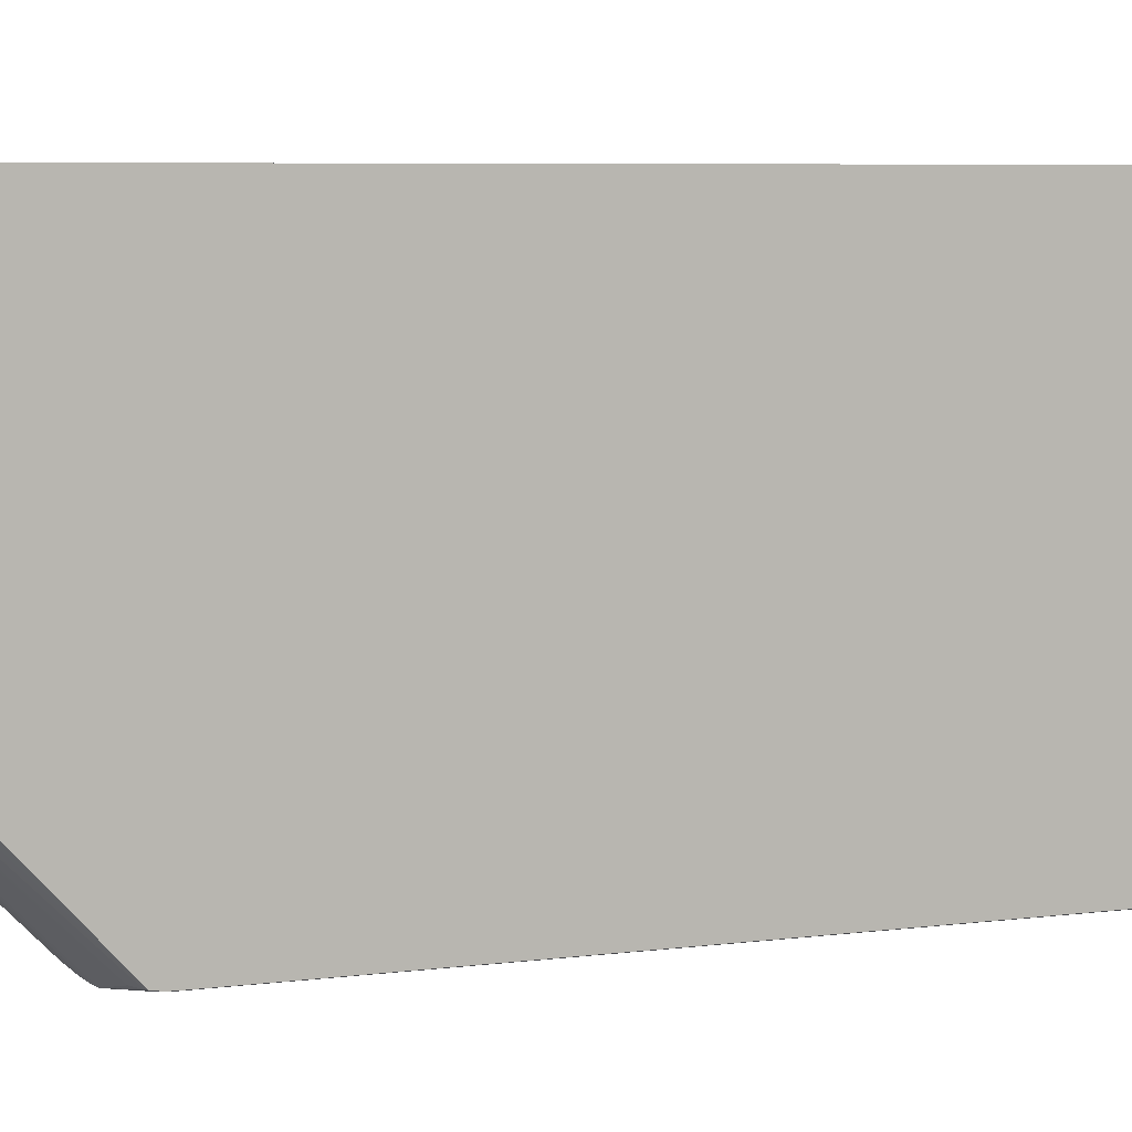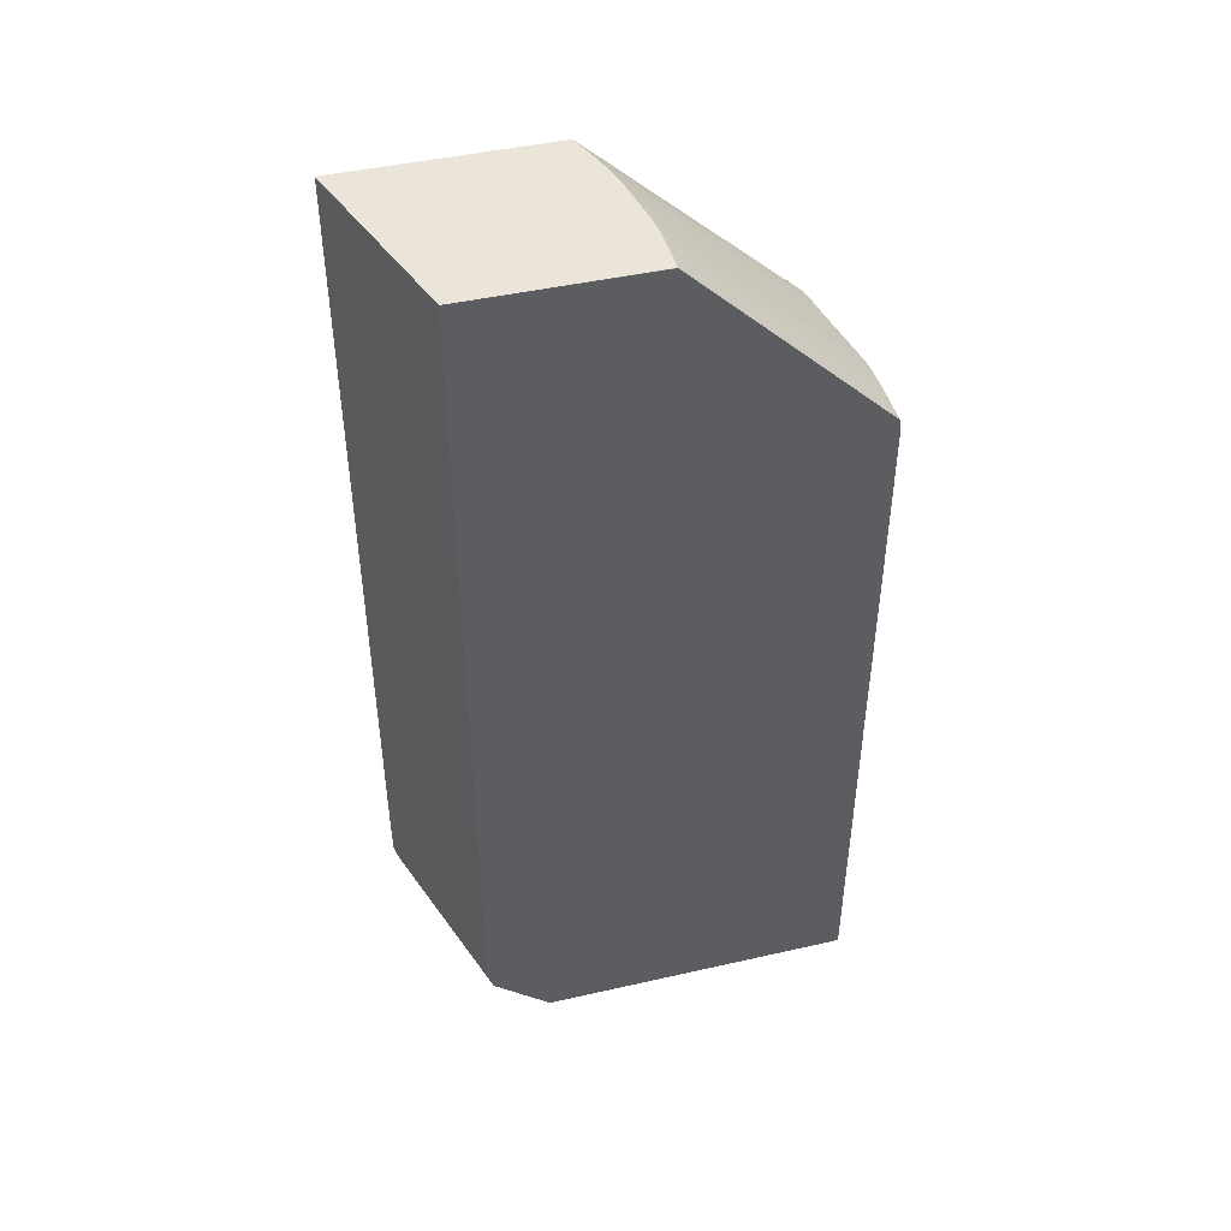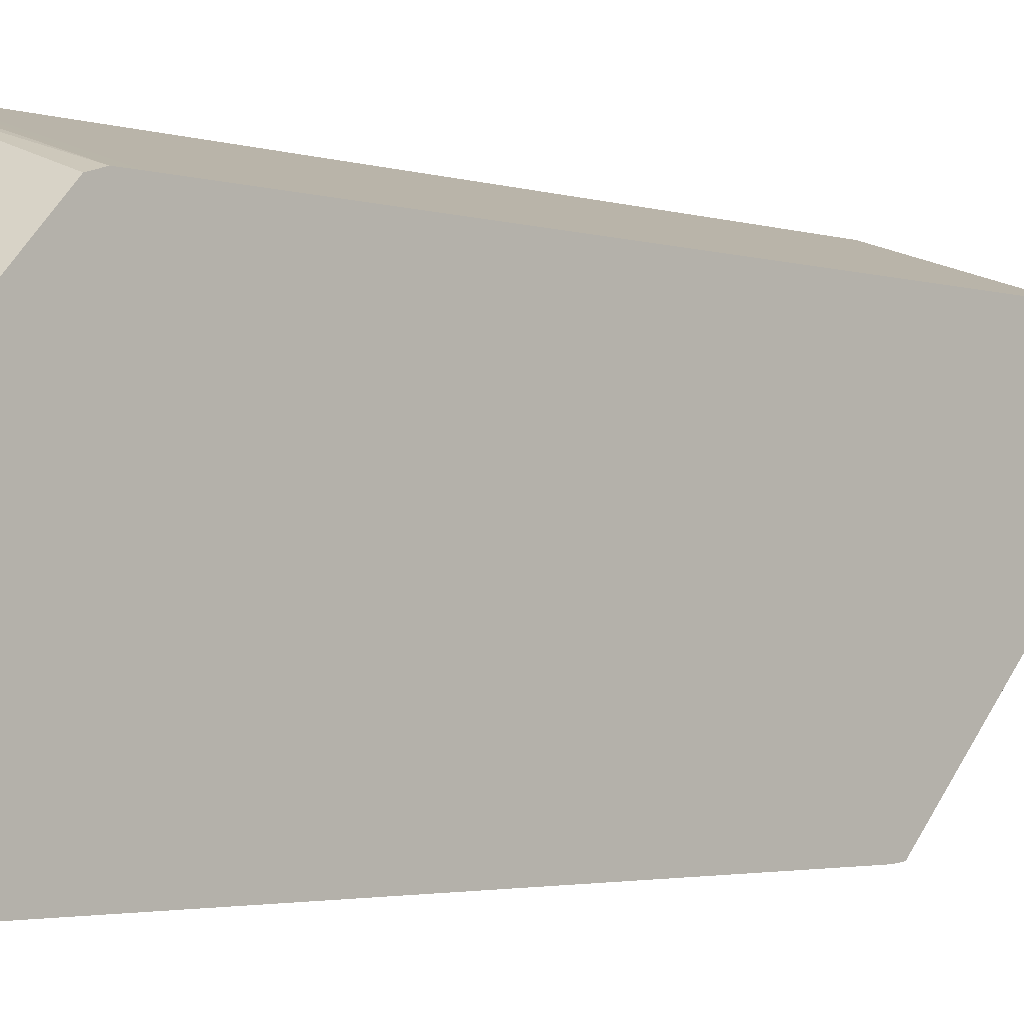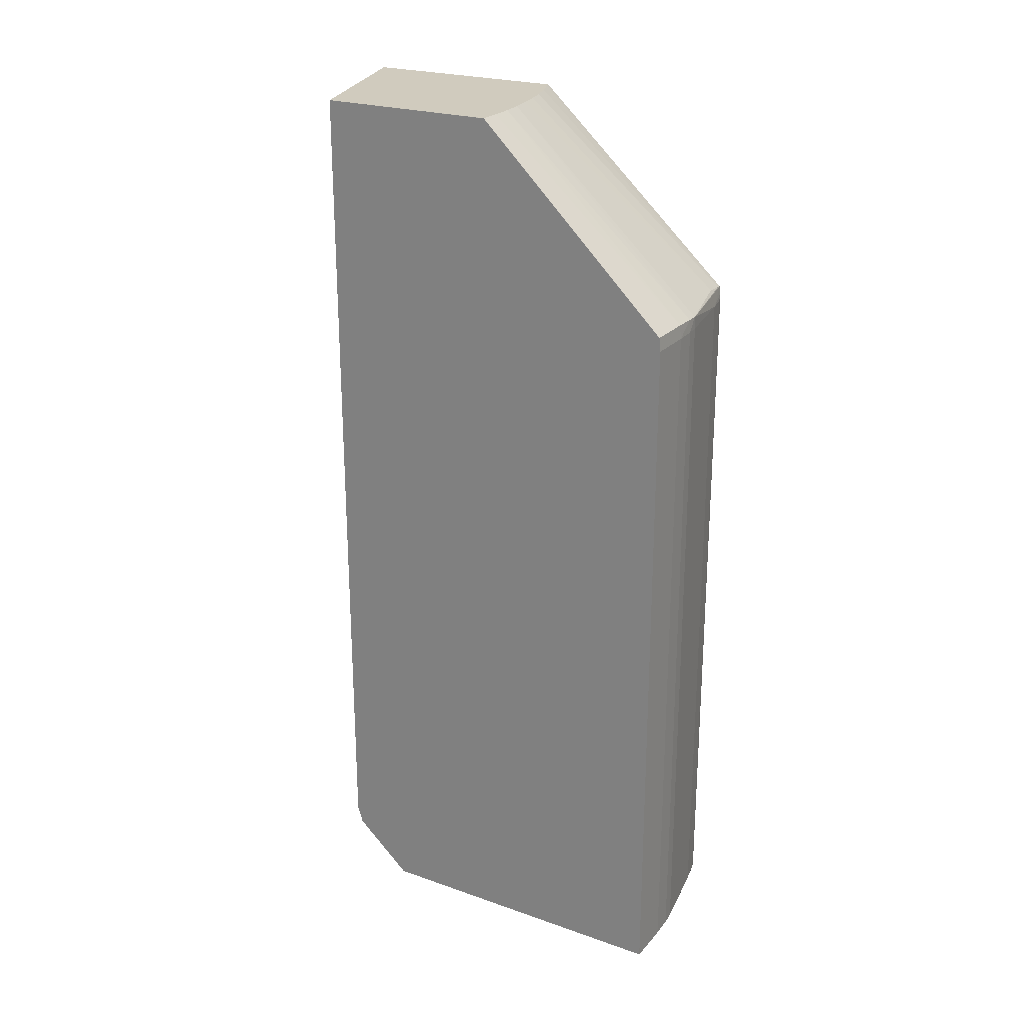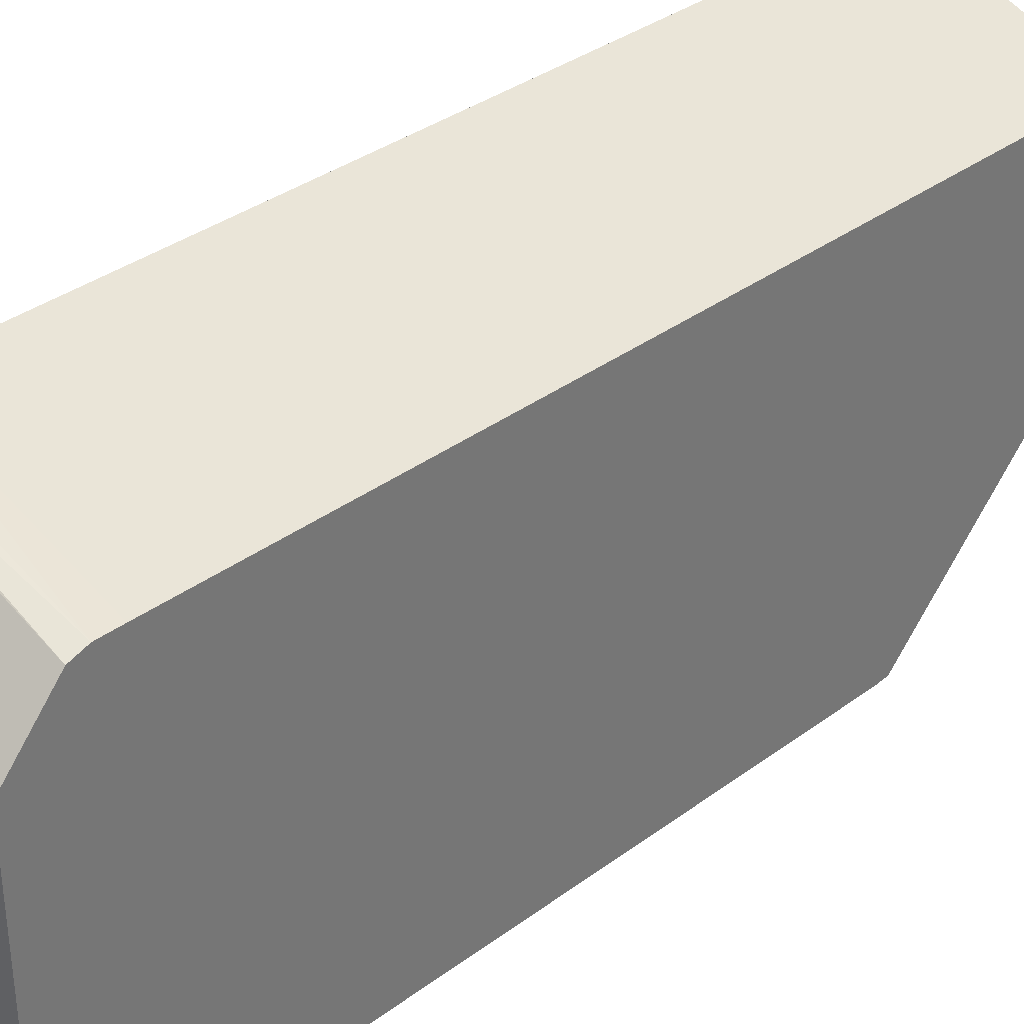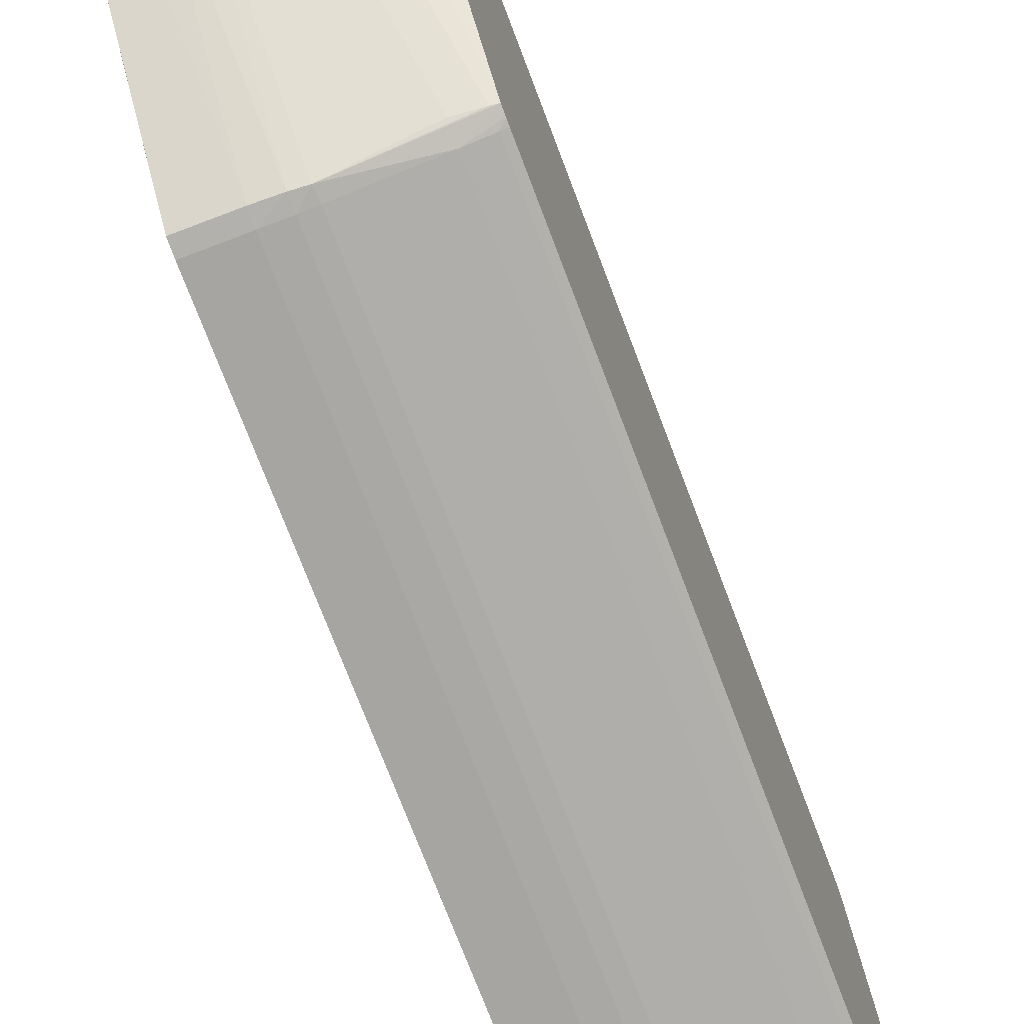
<metadata>
{"format":"obj","ext":"obj","renderer":"f3d","projection":"perspective","resolution":1024,"background":"white","views":[{"elev":6.1,"azim":-111.8,"up":"+Z"},{"elev":45.2,"azim":75.3,"up":"+Y"},{"elev":-3.0,"azim":44.6,"up":"+Z"},{"elev":23.6,"azim":120.4,"up":"+Y"},{"elev":35.0,"azim":45.4,"up":"+Z"},{"elev":-73.9,"azim":-159.2,"up":"+Z"}]}
</metadata>
<code>
o socket10mm_collision_geom_17
v -0.05829 0.02276 -0.03603
v -0.05554 0.02276 -0.03693
v -0.05829 0.02276 -0.03907
v -0.05829 0.01117 -0.03603
v -0.05554 0.02276 -0.03708
v -0.05554 0.01084 -0.03693
v -0.05818 0.02276 -0.03911
v -0.05829 0.02 -0.04209
v -0.05829 0.01083 -0.03603
v -0.05554 0.02276 -0.03958
v -0.05554 0.02276 -0.03958
v -0.05554 0.01051 -0.03693
v -0.05787 0.02276 -0.03923
v -0.0582 0.02001 -0.0421
v -0.05674 0.01997 -0.0424
v -0.05787 0.0198 -0.04221
v -0.05829 0.01989 -0.0421
v -0.05752 0.02276 -0.03934
v -0.05829 0.01054 -0.03603
v -0.05554 0.02 -0.04242
v -0.05588 0.02276 -0.03958
v -0.05829 0.01051 -0.03603
v -0.05829 0.01034 -0.03607
v -0.05554 0.01026 -0.03701
v -0.05787 0.02005 -0.04213
v -0.05751 0.02276 -0.03935
v -0.0575 0.02276 -0.03935
v -0.0572 0.02276 -0.03942
v -0.05654 0.01999 -0.04241
v -0.05654 0.0198 -0.04242
v -0.05675 0.0198 -0.0424
v -0.05654 0.02276 -0.03954
v -0.0582 0.0198 -0.04213
v -0.05692 0.01947 -0.04238
v -0.05754 0.01947 -0.04226
v -0.05787 0.009514 -0.04221
v -0.05829 0.0198 -0.04211
v -0.05554 0.0198 -0.04244
v -0.05621 0.0198 -0.04244
v -0.05621 0.02 -0.04242
v -0.05618 0.02276 -0.03957
v -0.05829 0.0103 -0.0361
v -0.05554 0.009514 -0.03785
v -0.05689 0.02276 -0.03948
v -0.05621 0.02276 -0.03957
v -0.05621 0.009514 -0.04244
v -0.05654 0.009514 -0.04242
v -0.05675 0.009514 -0.0424
v -0.0582 0.009514 -0.04213
v -0.0582 0.009514 -0.04213
v -0.05692 0.009514 -0.04238
v -0.05754 0.009514 -0.04226
v -0.05829 0.009514 -0.04211
v -0.05554 0.009514 -0.04244
v -0.05829 0.009514 -0.03809
v -0.05828 0.009514 -0.03809
v -0.05786 0.009514 -0.03805
v -0.05754 0.009514 -0.03802
v -0.0572 0.009514 -0.03799
v -0.05554 0.009514 -0.03785
f 1 2 5
f 1 5 11
f 1 11 21
f 1 21 41
f 1 41 45
f 1 45 32
f 1 32 44
f 1 44 28
f 1 28 27
f 1 27 26
f 1 26 18
f 1 18 13
f 1 13 7
f 1 7 3
f 1 3 8
f 1 8 17
f 1 17 37
f 1 37 53
f 1 53 55
f 1 55 42
f 1 42 23
f 1 23 22
f 1 22 19
f 1 19 9
f 1 9 4
f 1 4 6
f 1 6 2
f 2 6 12
f 2 12 24
f 2 24 43
f 2 43 54
f 2 54 38
f 2 38 20
f 2 20 10
f 2 10 5
f 3 7 8
f 4 9 6
f 5 10 11
f 6 9 12
f 7 13 8
f 8 14 15
f 8 15 16
f 8 16 17
f 8 13 18
f 8 18 14
f 9 19 12
f 10 20 11
f 11 20 21
f 12 19 22
f 12 22 23
f 12 23 24
f 14 25 15
f 14 18 26
f 14 26 27
f 14 27 28
f 14 28 25
f 15 29 30
f 15 30 31
f 15 31 16
f 15 25 32
f 15 32 29
f 16 33 17
f 16 31 34
f 16 34 35
f 16 35 36
f 16 36 33
f 17 33 37
f 20 38 39
f 20 39 40
f 20 40 21
f 21 40 41
f 23 42 24
f 24 42 43
f 25 28 44
f 25 44 32
f 29 40 39
f 29 39 30
f 29 32 45
f 29 45 40
f 30 39 46
f 30 46 47
f 30 47 31
f 31 47 48
f 31 48 34
f 33 36 49
f 33 49 50
f 33 50 37
f 34 48 51
f 34 51 52
f 34 52 35
f 35 52 36
f 36 52 51
f 36 51 48
f 36 48 47
f 36 47 46
f 36 46 54
f 36 54 43
f 36 43 60
f 36 60 59
f 36 59 58
f 36 58 57
f 36 57 56
f 36 56 55
f 36 55 53
f 36 53 50
f 36 50 49
f 37 50 53
f 38 54 46
f 38 46 39
f 40 45 41
f 42 55 56
f 42 56 57
f 42 57 58
f 42 58 59
f 42 59 60
f 42 60 43

</code>
